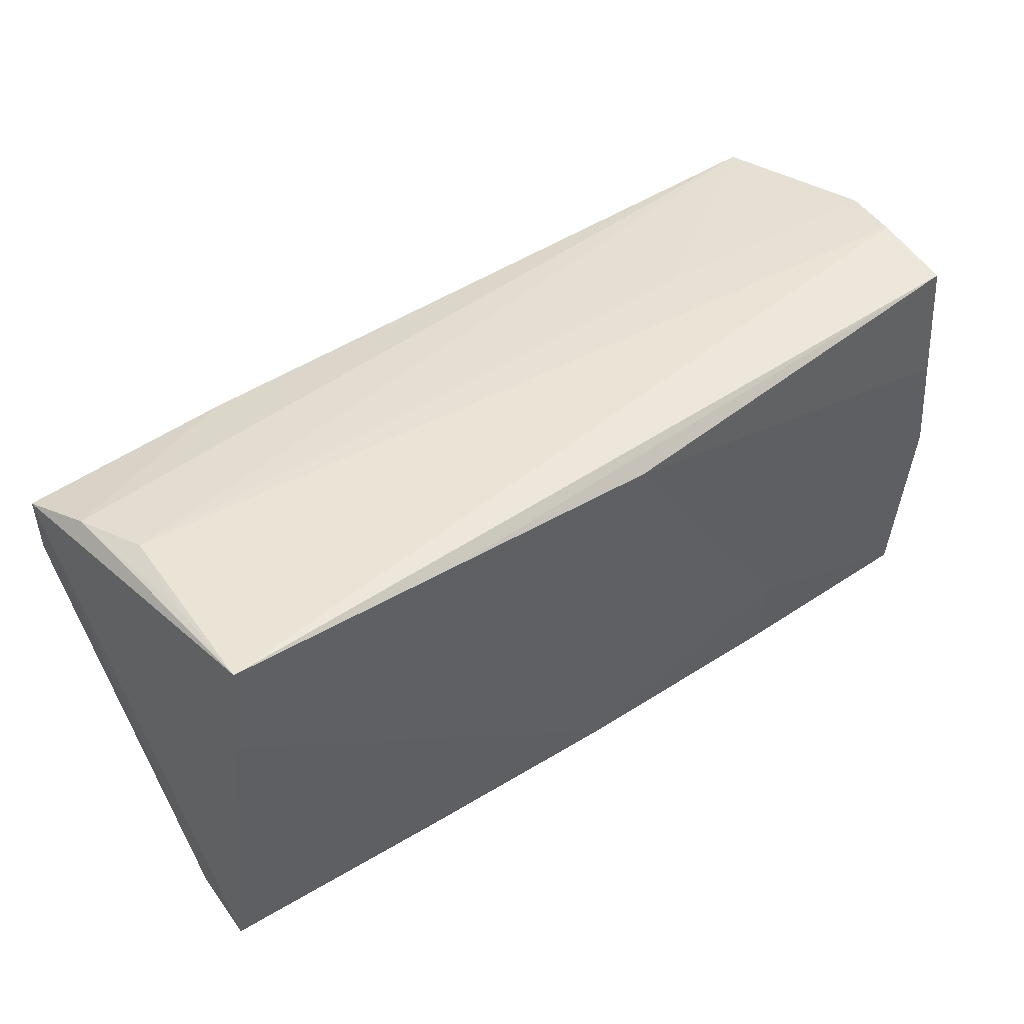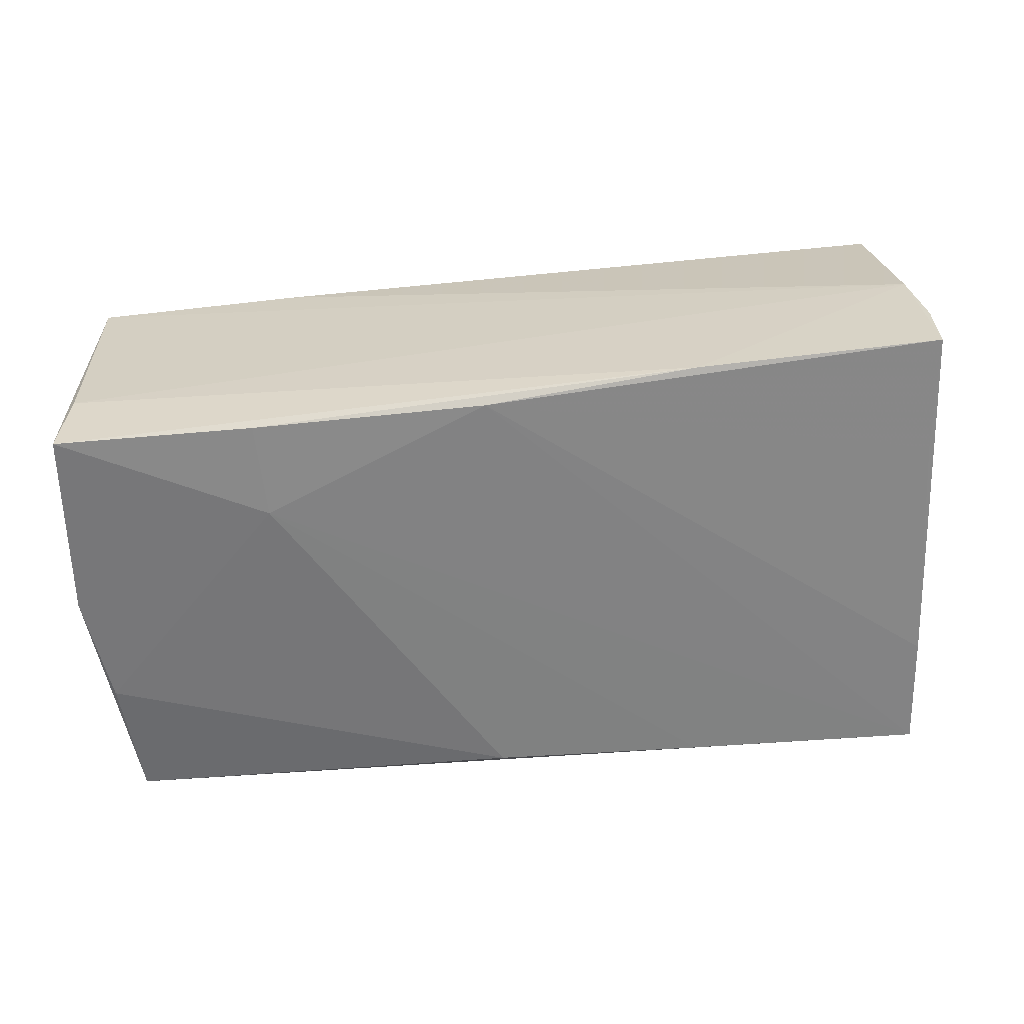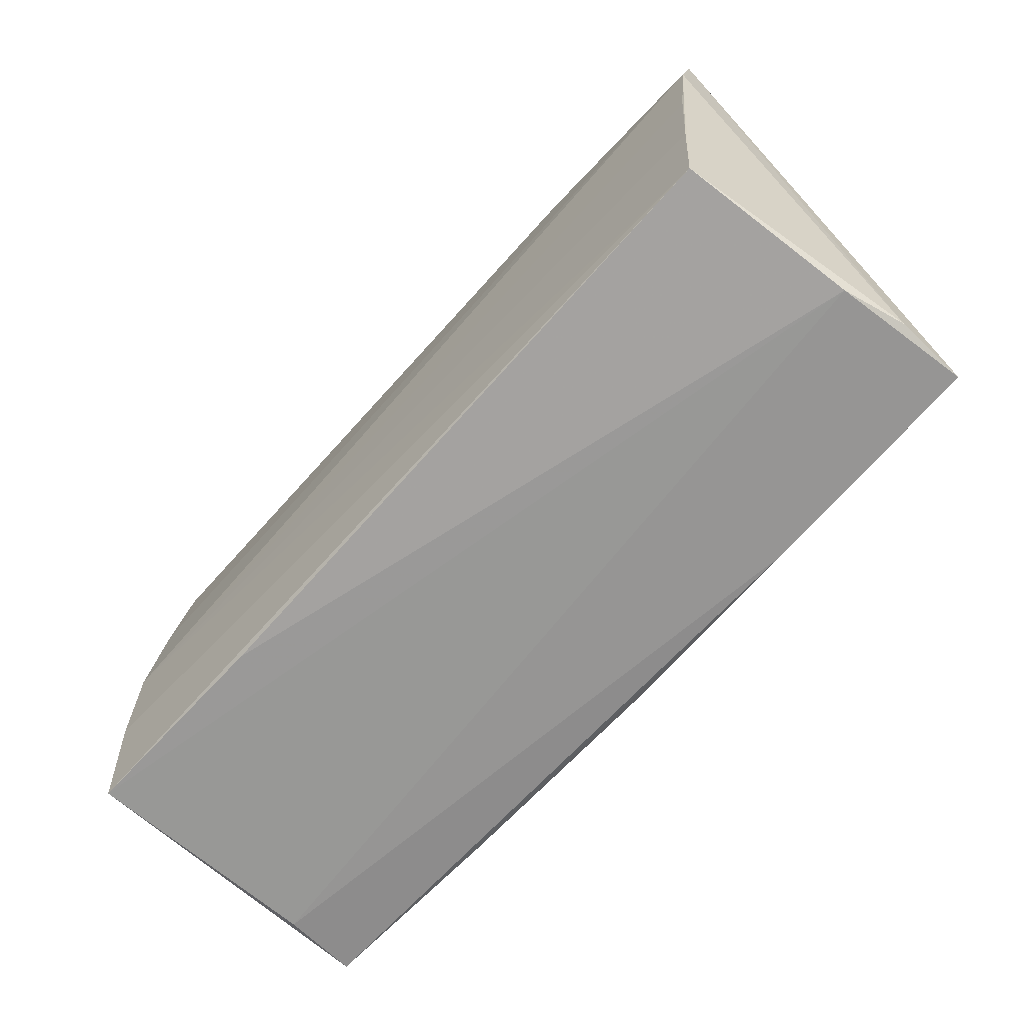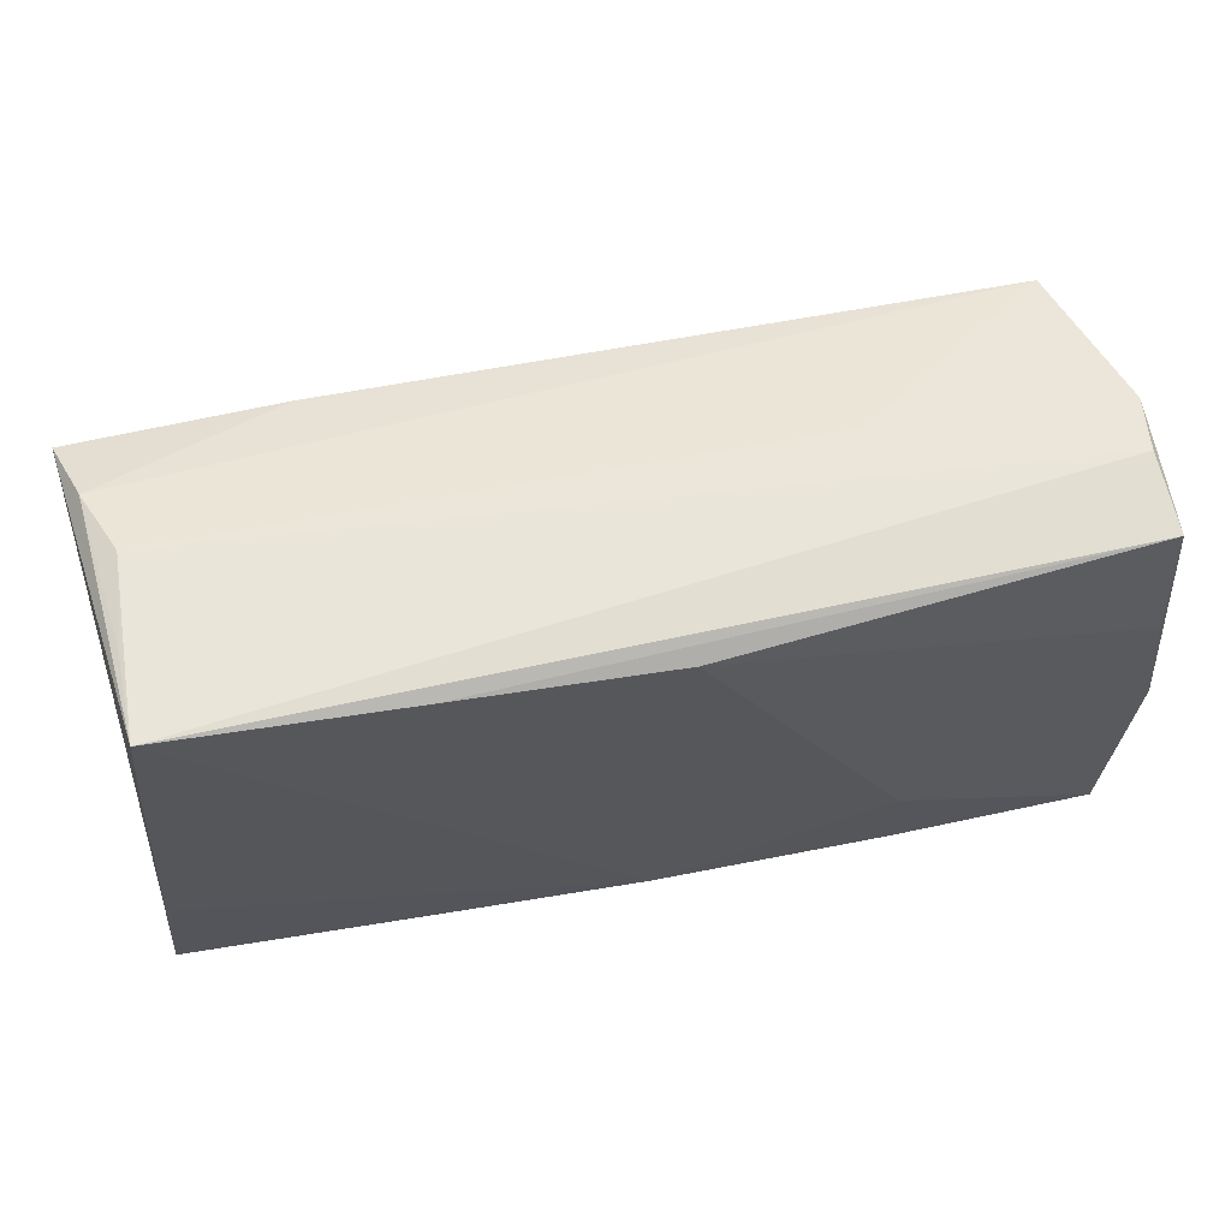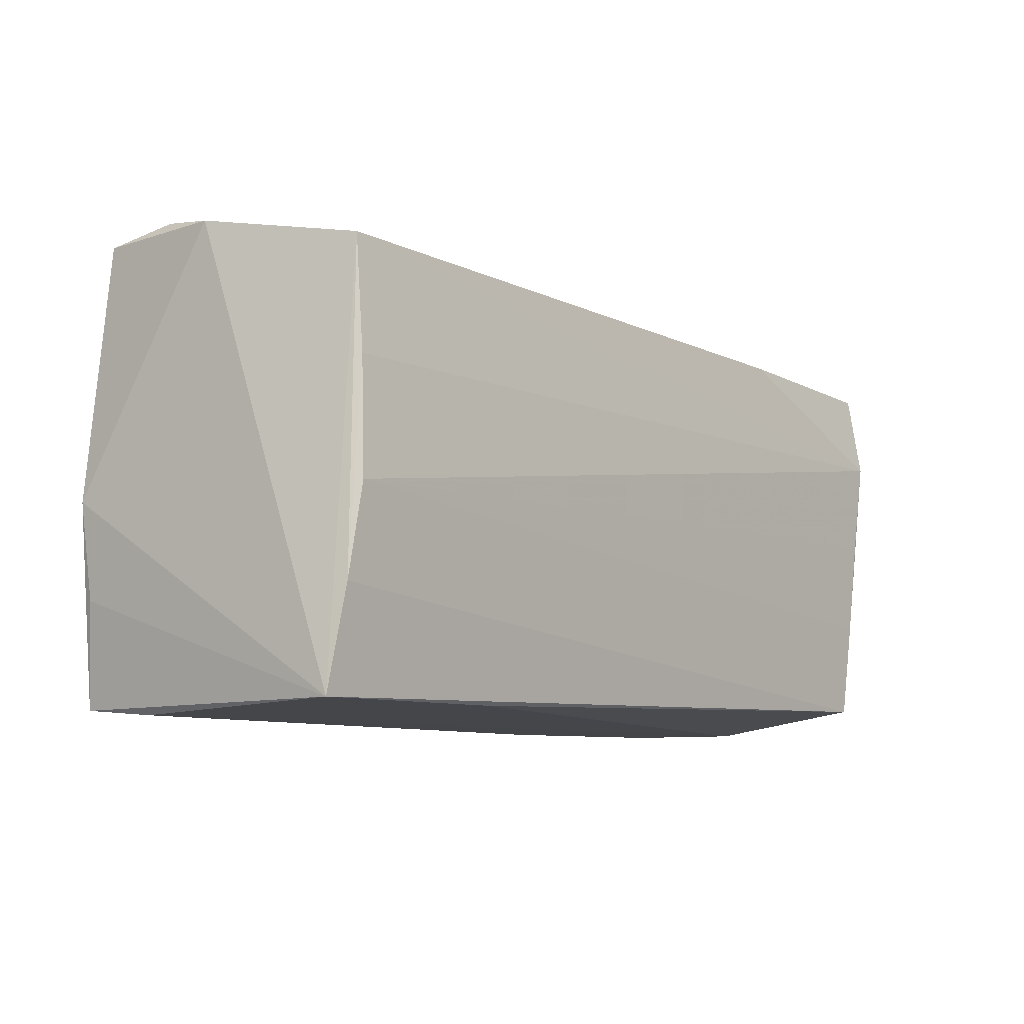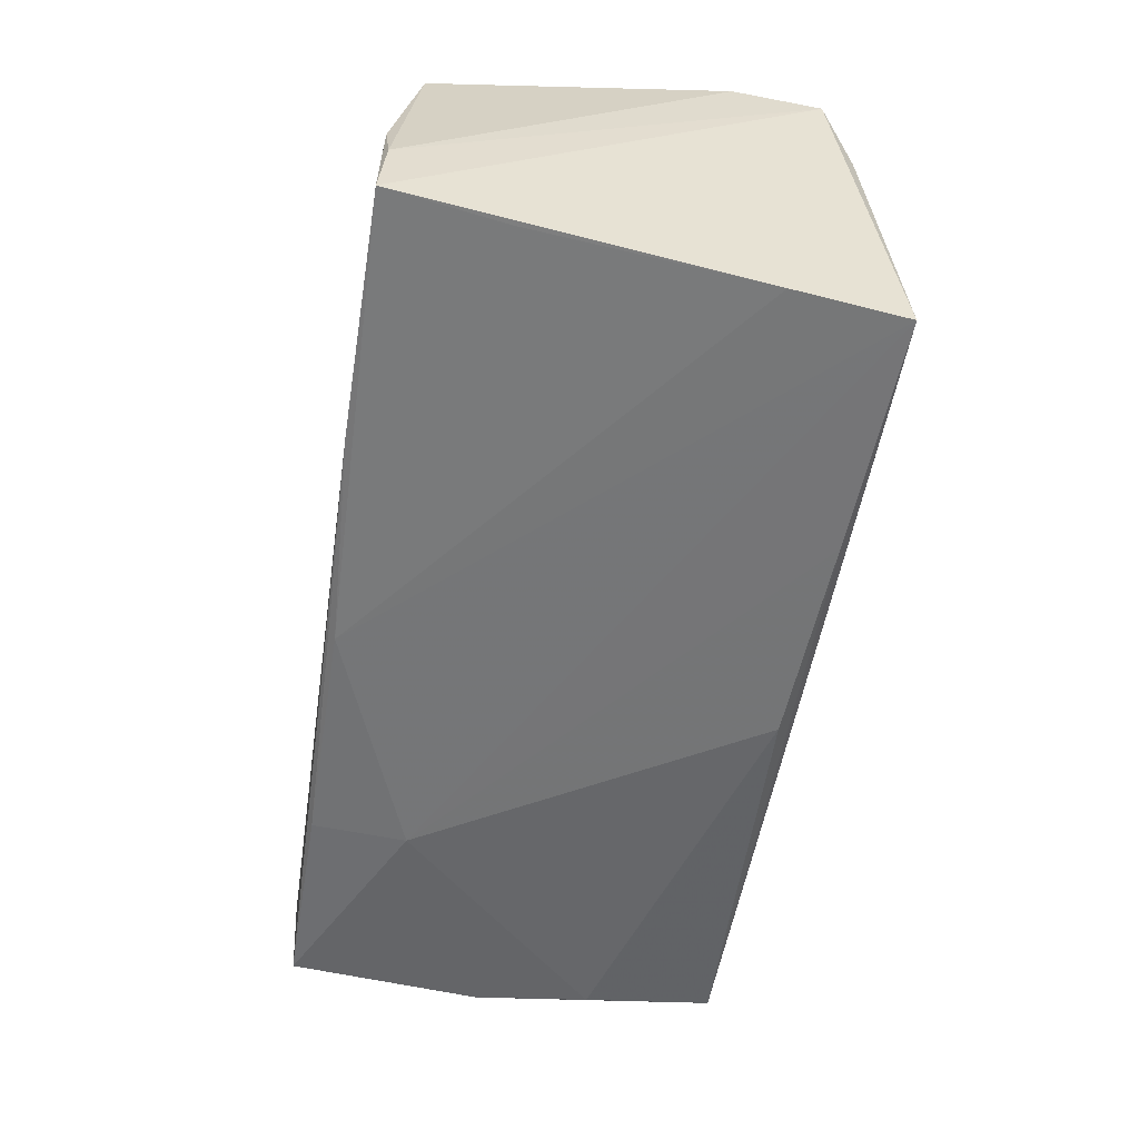
<metadata>
{"format":"obj","ext":"obj","renderer":"f3d","projection":"perspective","resolution":1024,"background":"white","views":[{"elev":50.5,"azim":145.6,"up":"+Y"},{"elev":-59.6,"azim":6.5,"up":"+Z"},{"elev":-67.5,"azim":47.9,"up":"+Y"},{"elev":60.4,"azim":169.1,"up":"+Y"},{"elev":-7.8,"azim":-50.8,"up":"+Y"},{"elev":-56.0,"azim":80.7,"up":"+Z"}]}
</metadata>
<code>
v -0.05282 0.02901 -0.006994
v 0.04972 0.02737 -0.009551
v -0.05027 -0.002909 0.02137
v 0.05518 0.0212 0.01939
v -0.05184 -0.01357 0.02077
v 0.05423 -0.02689 -0.009084
v -0.04906 0.0243 0.01886
v -0.05208 -0.02676 -0.009359
v -0.0538 0.01172 -0.01778
v 0.02521 -0.0275 -0.01858
v -0.04955 0.01073 0.02034
v 0.05054 -0.02438 0.02014
v 0.02121 0.02713 -0.02049
v 0.05185 -0.0125 0.02068
v 0.049 0.02661 0.002325
v -0.05545 -0.002434 -0.01797
v 0.04937 0.02837 -0.02023
v -0.05383 0.02787 6.06e-06
v -0.02829 -0.01448 -0.02034
v -0.05341 -0.02547 0.01942
v -0.05291 -0.0261 -0.01871
v -0.0276 -0.02567 0.01921
v -0.05326 0.02767 -0.01635
v 0.05407 -0.0275 -0.01787
v -0.02842 -0.02594 -0.01949
v 0.05241 0.02458 0.01089
v 0.0506 0.01472 -0.01989
v 0.05484 0.0108 0.02137
v 0.05234 -0.01354 -0.01858
v -0.05455 -0.01374 -0.01715
v 0.03009 0.02221 0.01983
v 0.05316 -0.0006045 0.02108
v -0.004216 0.02586 -0.02063
v -0.02572 0.02733 0.00211
v 0.05256 -0.0275 -0.001216
v -0.000297 -0.02595 -0.01979
f 16 20 18
f 6 28 12
f 4 28 6
f 6 24 4
f 16 18 23
f 6 12 35
f 35 24 6
f 14 12 28
f 36 19 17
f 16 19 21
f 7 18 20
f 17 23 1
f 1 23 18
f 1 15 17
f 22 12 20
f 20 35 22
f 22 35 12
f 32 14 28
f 27 36 17
f 17 4 27
f 27 4 24
f 30 20 16
f 16 21 30
f 30 21 20
f 19 36 25
f 25 21 19
f 8 35 20
f 20 21 8
f 17 15 2
f 3 32 28
f 14 32 3
f 12 14 3
f 18 7 34
f 34 7 15
f 34 1 18
f 15 1 34
f 15 7 26
f 26 2 15
f 26 4 17
f 17 2 26
f 13 23 17
f 13 33 23
f 17 19 13
f 19 33 13
f 9 19 16
f 9 33 19
f 16 23 9
f 23 33 9
f 24 36 29
f 29 27 24
f 36 27 29
f 21 25 10
f 10 8 21
f 10 36 24
f 10 25 36
f 24 35 10
f 35 8 10
f 5 7 20
f 20 12 5
f 12 3 5
f 4 26 31
f 31 26 7
f 28 4 31
f 31 7 28
f 7 5 11
f 11 5 3
f 28 7 11
f 11 3 28

</code>
